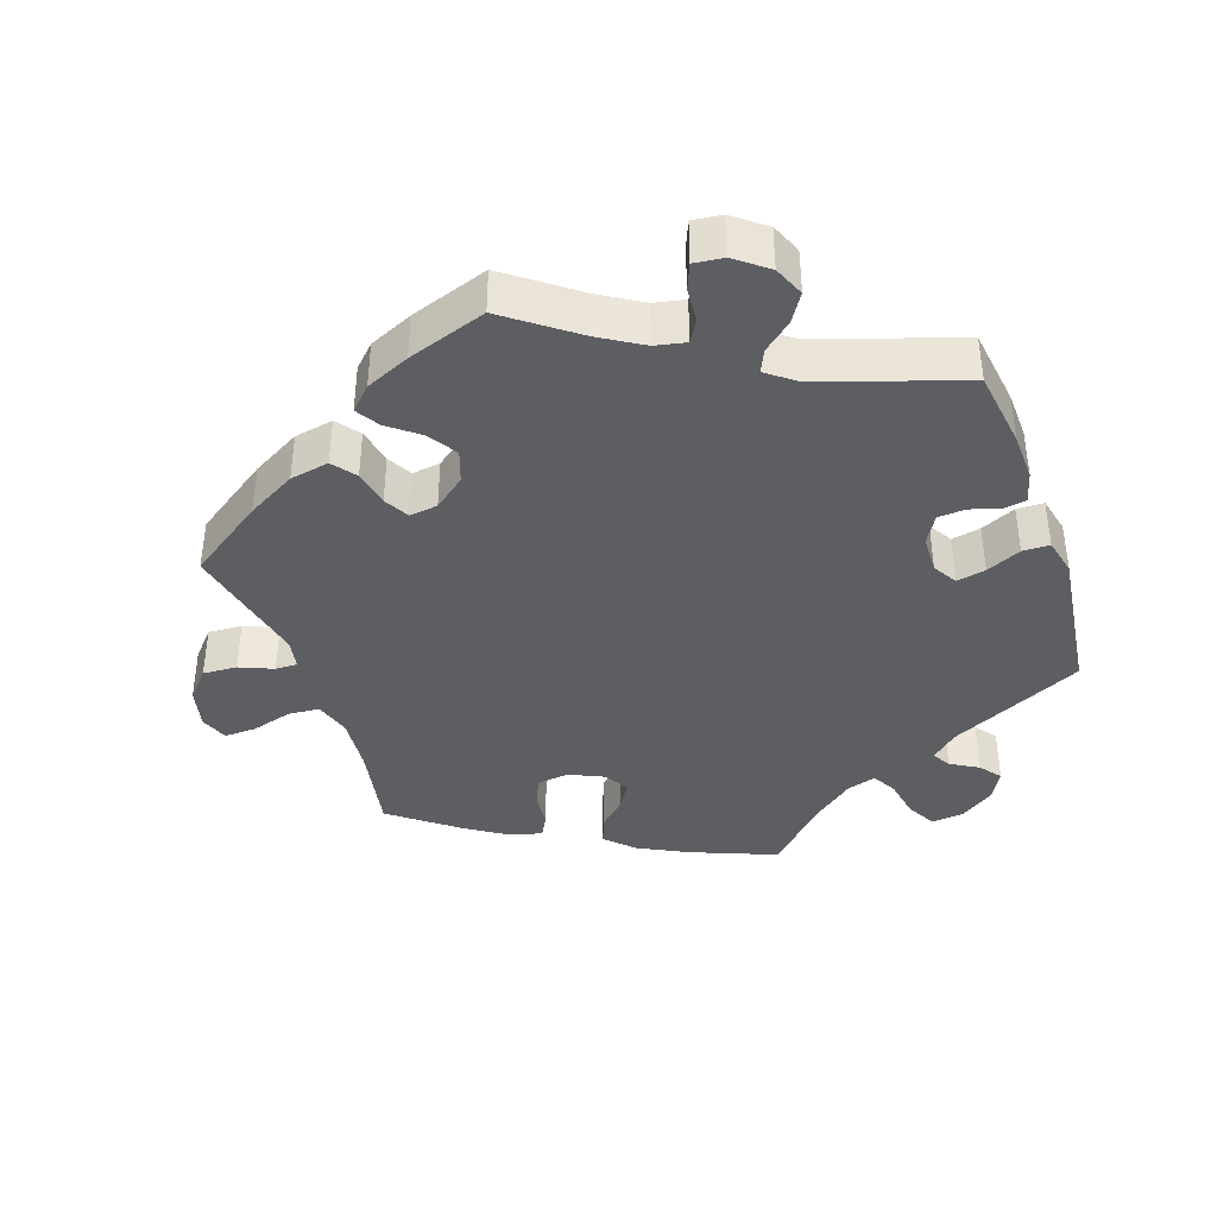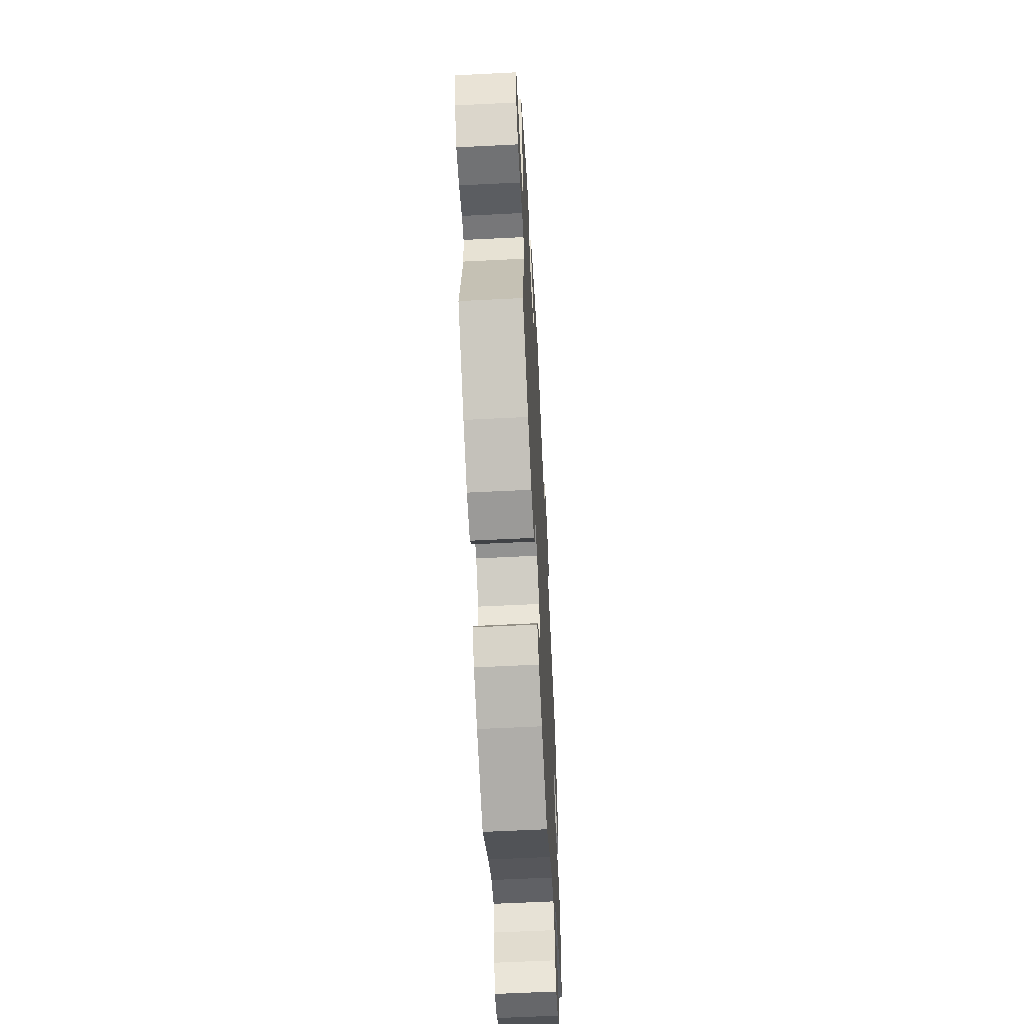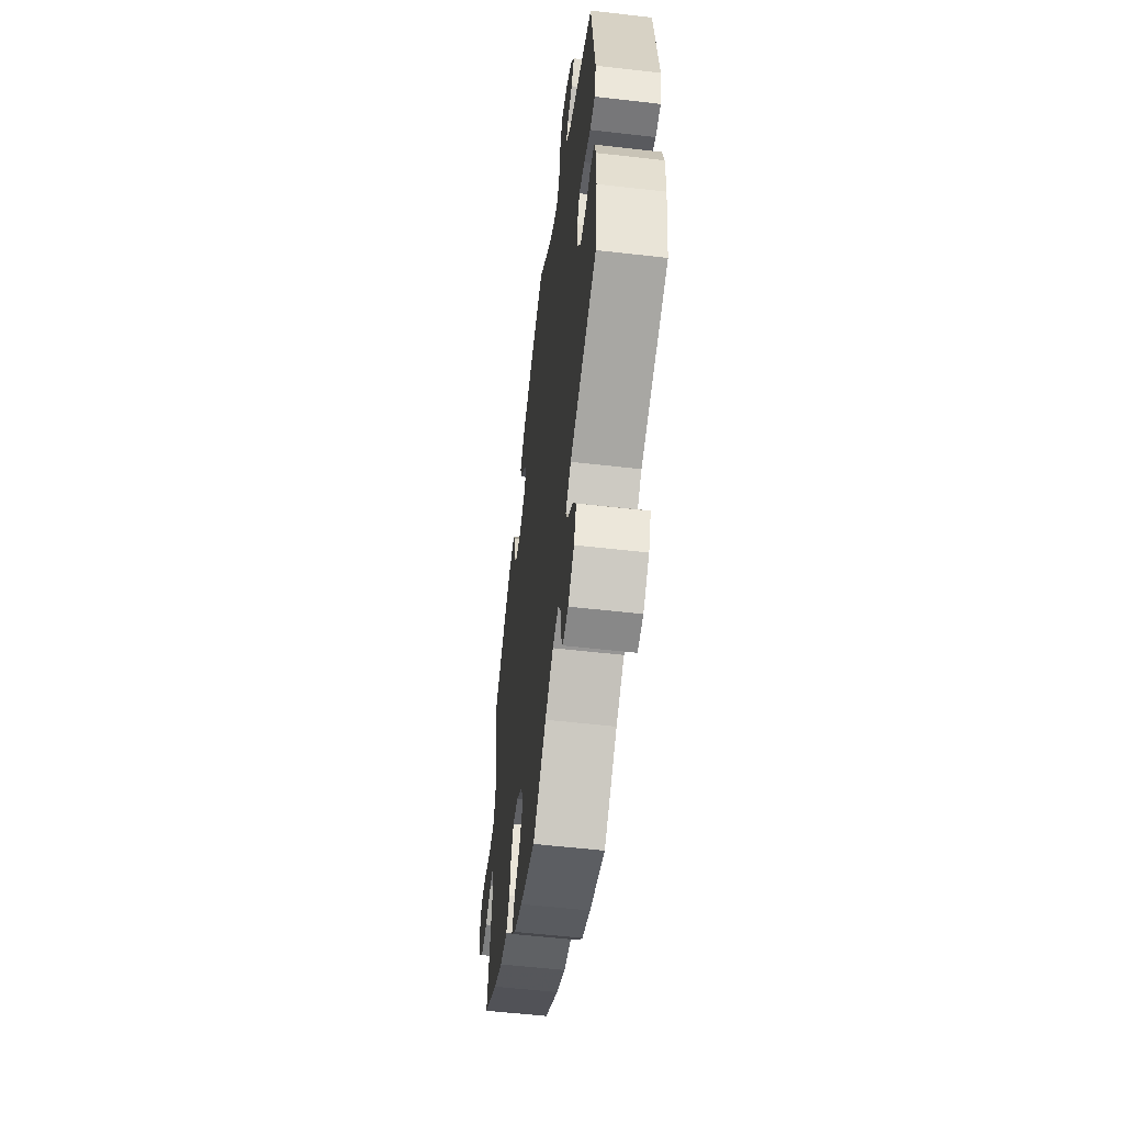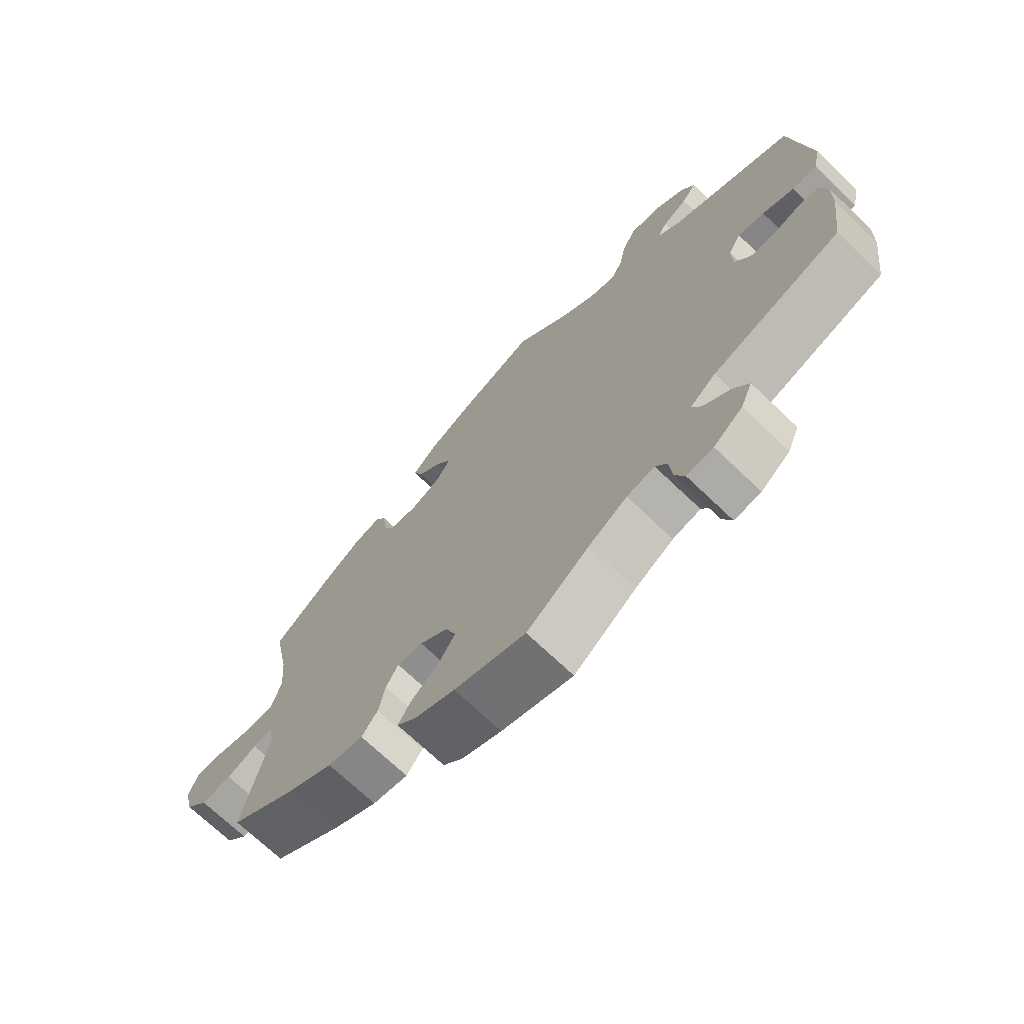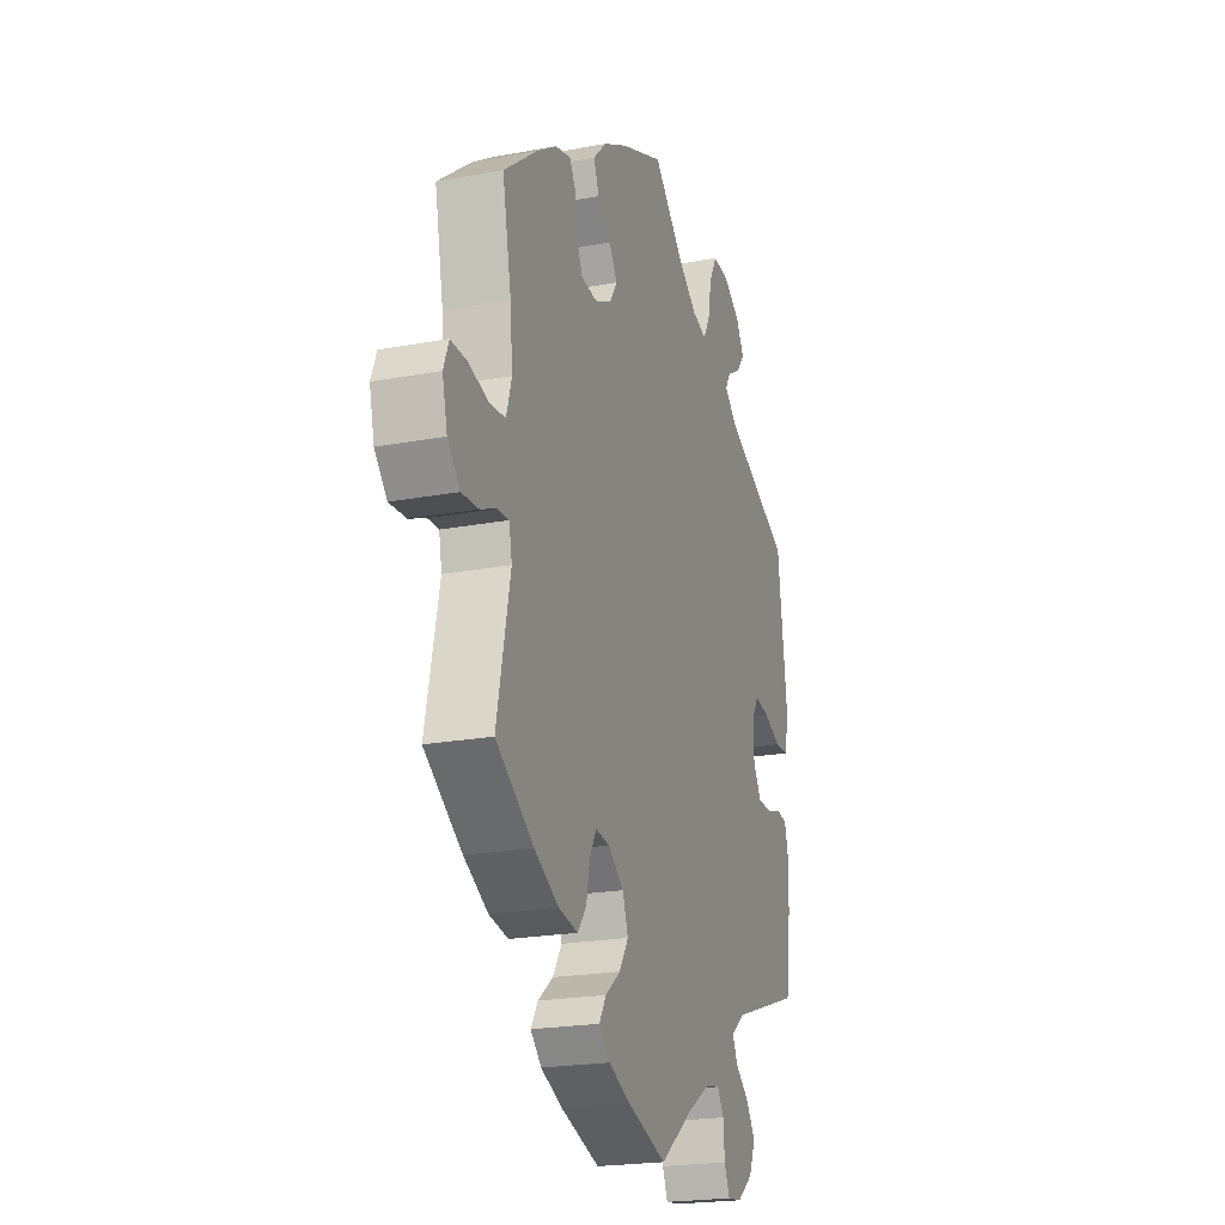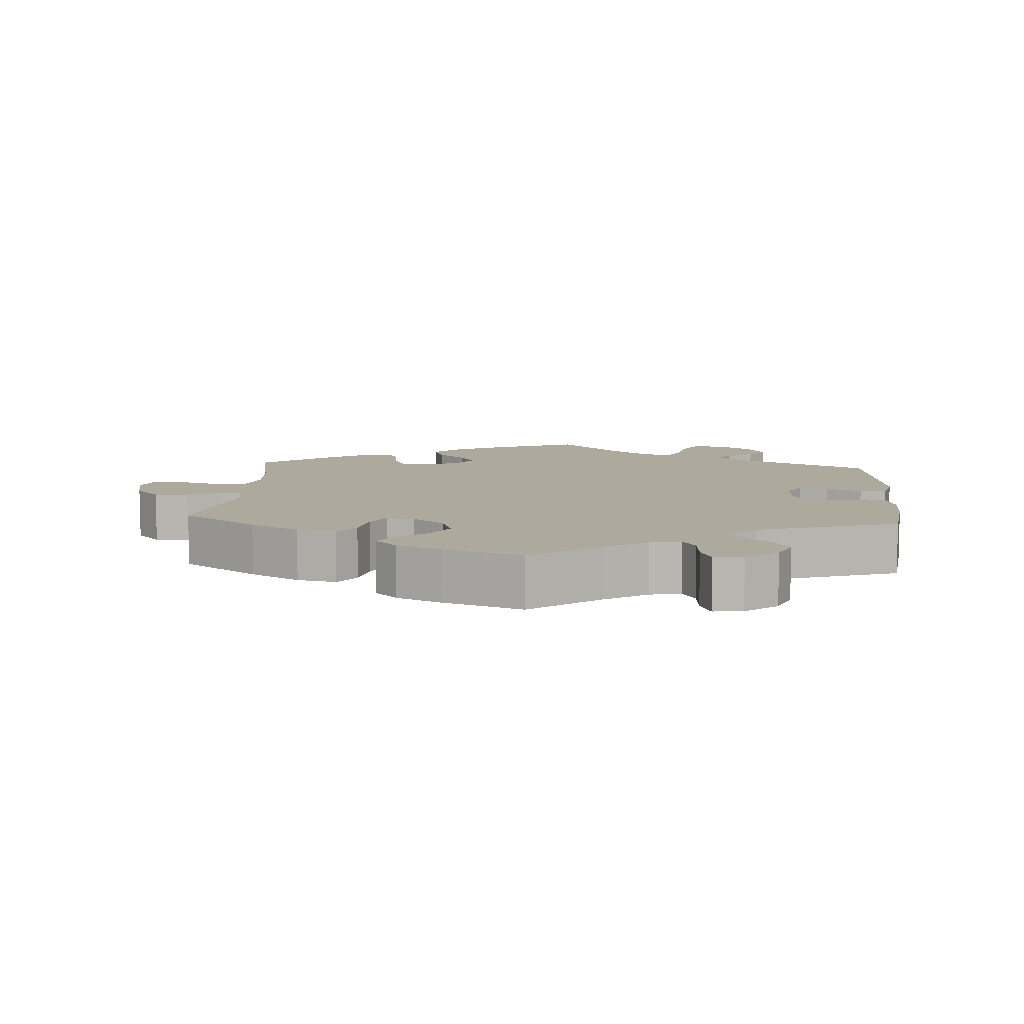
<metadata>
{"format":"obj","ext":"obj","renderer":"f3d","projection":"perspective","resolution":1024,"background":"white","views":[{"elev":-39.3,"azim":-160.7,"up":"+Y"},{"elev":-59.1,"azim":93.0,"up":"+Z"},{"elev":-55.7,"azim":-96.9,"up":"+Z"},{"elev":-70.9,"azim":-133.7,"up":"+Z"},{"elev":-21.5,"azim":108.3,"up":"+Z"},{"elev":8.9,"azim":-175.9,"up":"+Y"}]}
</metadata>
<code>
v -0.311 0.07 0.379
v -0.274 0.07 0.412
v -0.289 0.07 0.438
v -0.328 0.07 0.461
v -0.351 0.07 0.491
v -0.329 0.07 0.531
v -0.28 0.07 0.565
v -0.234 0.07 0.569
v -0.212 0.07 0.528
v -0.202 0.07 0.472
v -0.183 0.07 0.437
v -0.141 0.07 0.45
v -0.086 0.07 0.493
v -0.001 0.07 0.578
v 0.12 0.07 0.529
v 0.189 0.07 0.493
v 0.227 0.07 0.455
v 0.212 0.07 0.416
v 0.174 0.07 0.38
v 0.151 0.07 0.343
v 0.173 0.07 0.309
v 0.22 0.07 0.287
v 0.265 0.07 0.292
v 0.283 0.07 0.331
v 0.288 0.07 0.381
v 0.305 0.07 0.412
v 0.349 0.07 0.401
v 0.407 0.07 0.363
v 0.501 0.07 0.29
v 0.476 0.07 0.162
v 0.469 0.07 0.084
v 0.484 0.07 0.033
v 0.528 0.07 0.029
v 0.586 0.07 0.045
v 0.631 0.07 0.046
v 0.646 0.07 0.007
v 0.632 0.07 -0.051
v 0.597 0.07 -0.09
v 0.549 0.07 -0.087
v 0.502 0.07 -0.067
v 0.471 0.07 -0.066
v 0.463 0.07 -0.108
v 0.501 0.07 -0.289
v 0.394 0.07 -0.362
v 0.325 0.07 -0.4
v 0.27 0.07 -0.41
v 0.245 0.07 -0.377
v 0.235 0.07 -0.326
v 0.216 0.07 -0.291
v 0.176 0.07 -0.296
v 0.132 0.07 -0.33
v 0.116 0.07 -0.375
v 0.142 0.07 -0.416
v 0.185 0.07 -0.45
v 0.205 0.07 -0.483
v 0.174 0.07 -0.514
v 0.112 0.07 -0.541
v 0.001 0.07 -0.578
v -0.096 0.07 -0.505
v -0.156 0.07 -0.468
v -0.199 0.07 -0.459
v -0.217 0.07 -0.489
v -0.221 0.07 -0.537
v -0.236 0.07 -0.573
v -0.277 0.07 -0.568
v -0.322 0.07 -0.533
v -0.34 0.07 -0.49
v -0.315 0.07 -0.451
v -0.275 0.07 -0.418
v -0.261 0.07 -0.387
v -0.301 0.07 -0.356
v -0.5 0.07 -0.289
v -0.515 0.07 -0.178
v -0.517 0.07 -0.112
v -0.505 0.07 -0.068
v -0.474 0.07 -0.063
v -0.432 0.07 -0.076
v -0.393 0.07 -0.074
v -0.37 0.07 -0.035
v -0.368 0.07 0.019
v -0.388 0.07 0.053
v -0.429 0.07 0.045
v -0.478 0.07 0.023
v -0.516 0.07 0.024
v -0.528 0.07 0.076
v -0.5 0.07 0.289
v -0.311 0 0.379
v -0.274 0 0.412
v -0.289 0 0.438
v -0.328 0 0.461
v -0.351 0 0.491
v -0.329 0 0.531
v -0.28 0 0.565
v -0.234 0 0.569
v -0.212 0 0.528
v -0.202 0 0.472
v -0.183 0 0.437
v -0.141 0 0.45
v -0.086 0 0.493
v -0.001 0 0.578
v 0.12 0 0.529
v 0.189 0 0.493
v 0.227 0 0.455
v 0.212 0 0.416
v 0.174 0 0.38
v 0.151 0 0.343
v 0.173 0 0.309
v 0.22 0 0.287
v 0.265 0 0.292
v 0.283 0 0.331
v 0.288 0 0.381
v 0.305 0 0.412
v 0.349 0 0.401
v 0.407 0 0.363
v 0.501 0 0.29
v 0.476 0 0.162
v 0.469 0 0.084
v 0.484 0 0.033
v 0.528 0 0.029
v 0.586 0 0.045
v 0.631 0 0.046
v 0.646 0 0.007
v 0.632 0 -0.051
v 0.597 0 -0.09
v 0.549 0 -0.087
v 0.502 0 -0.067
v 0.471 0 -0.066
v 0.463 0 -0.108
v 0.501 0 -0.289
v 0.394 0 -0.362
v 0.325 0 -0.4
v 0.27 0 -0.41
v 0.245 0 -0.377
v 0.235 0 -0.326
v 0.216 0 -0.291
v 0.176 0 -0.296
v 0.132 0 -0.33
v 0.116 0 -0.375
v 0.142 0 -0.416
v 0.185 0 -0.45
v 0.205 0 -0.483
v 0.174 0 -0.514
v 0.112 0 -0.541
v 0.001 0 -0.578
v -0.096 0 -0.505
v -0.156 0 -0.468
v -0.199 0 -0.459
v -0.217 0 -0.489
v -0.221 0 -0.537
v -0.236 0 -0.573
v -0.277 0 -0.568
v -0.322 0 -0.533
v -0.34 0 -0.49
v -0.315 0 -0.451
v -0.275 0 -0.418
v -0.261 0 -0.387
v -0.301 0 -0.356
v -0.5 0 -0.289
v -0.515 0 -0.178
v -0.517 0 -0.112
v -0.505 0 -0.068
v -0.474 0 -0.063
v -0.432 0 -0.076
v -0.393 0 -0.074
v -0.37 0 -0.035
v -0.368 0 0.019
v -0.388 0 0.053
v -0.429 0 0.045
v -0.478 0 0.023
v -0.516 0 0.024
v -0.528 0 0.076
v -0.5 0 0.289
f 85 86 1
f 82 83 84 85
f 81 82 85 1
f 80 81 1 2
f 79 80 2
f 74 75 76 77
f 74 77 78
f 71 72 73 74
f 70 71 74 78
f 66 67 68 69
f 66 69 70
f 65 66 70
f 62 63 64 65
f 61 62 65 70
f 60 61 70 78
f 56 57 58 59
f 53 54 55 56
f 52 53 56 59
f 51 52 59 60
f 45 46 47 48
f 45 48 49
f 42 43 44 45
f 41 42 45 49
f 37 38 39 40
f 37 40 41
f 36 37 41
f 33 34 35 36
f 32 33 36 41
f 31 32 41 49
f 27 28 29 30
f 24 25 26 27
f 23 24 27 30
f 22 23 30 31
f 16 17 18 19
f 16 19 20
f 13 14 15 16
f 12 13 16 20
f 11 12 20 21
f 7 8 9 10
f 7 10 11
f 6 7 11
f 3 4 5 6
f 2 3 6 11
f 79 2 11 21
f 50 51 60 78
f 49 50 78 79
f 31 49 79
f 21 22 31 79
f 87 172 171
f 171 170 169 168
f 87 171 168 167
f 88 87 167 166
f 88 166 165
f 163 162 161 160
f 164 163 160
f 160 159 158 157
f 164 160 157 156
f 155 154 153 152
f 156 155 152
f 156 152 151
f 151 150 149 148
f 156 151 148 147
f 164 156 147 146
f 145 144 143 142
f 142 141 140 139
f 145 142 139 138
f 146 145 138 137
f 134 133 132 131
f 135 134 131
f 131 130 129 128
f 135 131 128 127
f 126 125 124 123
f 127 126 123
f 127 123 122
f 122 121 120 119
f 127 122 119 118
f 135 127 118 117
f 116 115 114 113
f 113 112 111 110
f 116 113 110 109
f 117 116 109 108
f 105 104 103 102
f 106 105 102
f 102 101 100 99
f 106 102 99 98
f 107 106 98 97
f 96 95 94 93
f 97 96 93
f 97 93 92
f 92 91 90 89
f 97 92 89 88
f 107 97 88 165
f 164 146 137 136
f 165 164 136 135
f 165 135 117
f 165 117 108 107
f 1 87 88 2
f 2 88 89 3
f 3 89 90 4
f 4 90 91 5
f 5 91 92 6
f 6 92 93 7
f 7 93 94 8
f 8 94 95 9
f 9 95 96 10
f 10 96 97 11
f 11 97 98 12
f 12 98 99 13
f 13 99 100 14
f 14 100 101 15
f 15 101 102 16
f 16 102 103 17
f 17 103 104 18
f 18 104 105 19
f 19 105 106 20
f 20 106 107 21
f 21 107 108 22
f 22 108 109 23
f 23 109 110 24
f 24 110 111 25
f 25 111 112 26
f 26 112 113 27
f 27 113 114 28
f 28 114 115 29
f 29 115 116 30
f 30 116 117 31
f 31 117 118 32
f 32 118 119 33
f 33 119 120 34
f 34 120 121 35
f 35 121 122 36
f 36 122 123 37
f 37 123 124 38
f 38 124 125 39
f 39 125 126 40
f 40 126 127 41
f 41 127 128 42
f 42 128 129 43
f 43 129 130 44
f 44 130 131 45
f 45 131 132 46
f 46 132 133 47
f 47 133 134 48
f 48 134 135 49
f 49 135 136 50
f 50 136 137 51
f 51 137 138 52
f 52 138 139 53
f 53 139 140 54
f 54 140 141 55
f 55 141 142 56
f 56 142 143 57
f 57 143 144 58
f 58 144 145 59
f 59 145 146 60
f 60 146 147 61
f 61 147 148 62
f 62 148 149 63
f 63 149 150 64
f 64 150 151 65
f 65 151 152 66
f 66 152 153 67
f 67 153 154 68
f 68 154 155 69
f 69 155 156 70
f 70 156 157 71
f 71 157 158 72
f 72 158 159 73
f 73 159 160 74
f 74 160 161 75
f 75 161 162 76
f 76 162 163 77
f 77 163 164 78
f 78 164 165 79
f 79 165 166 80
f 80 166 167 81
f 81 167 168 82
f 82 168 169 83
f 83 169 170 84
f 84 170 171 85
f 85 171 172 86
f 86 172 87 1

</code>
